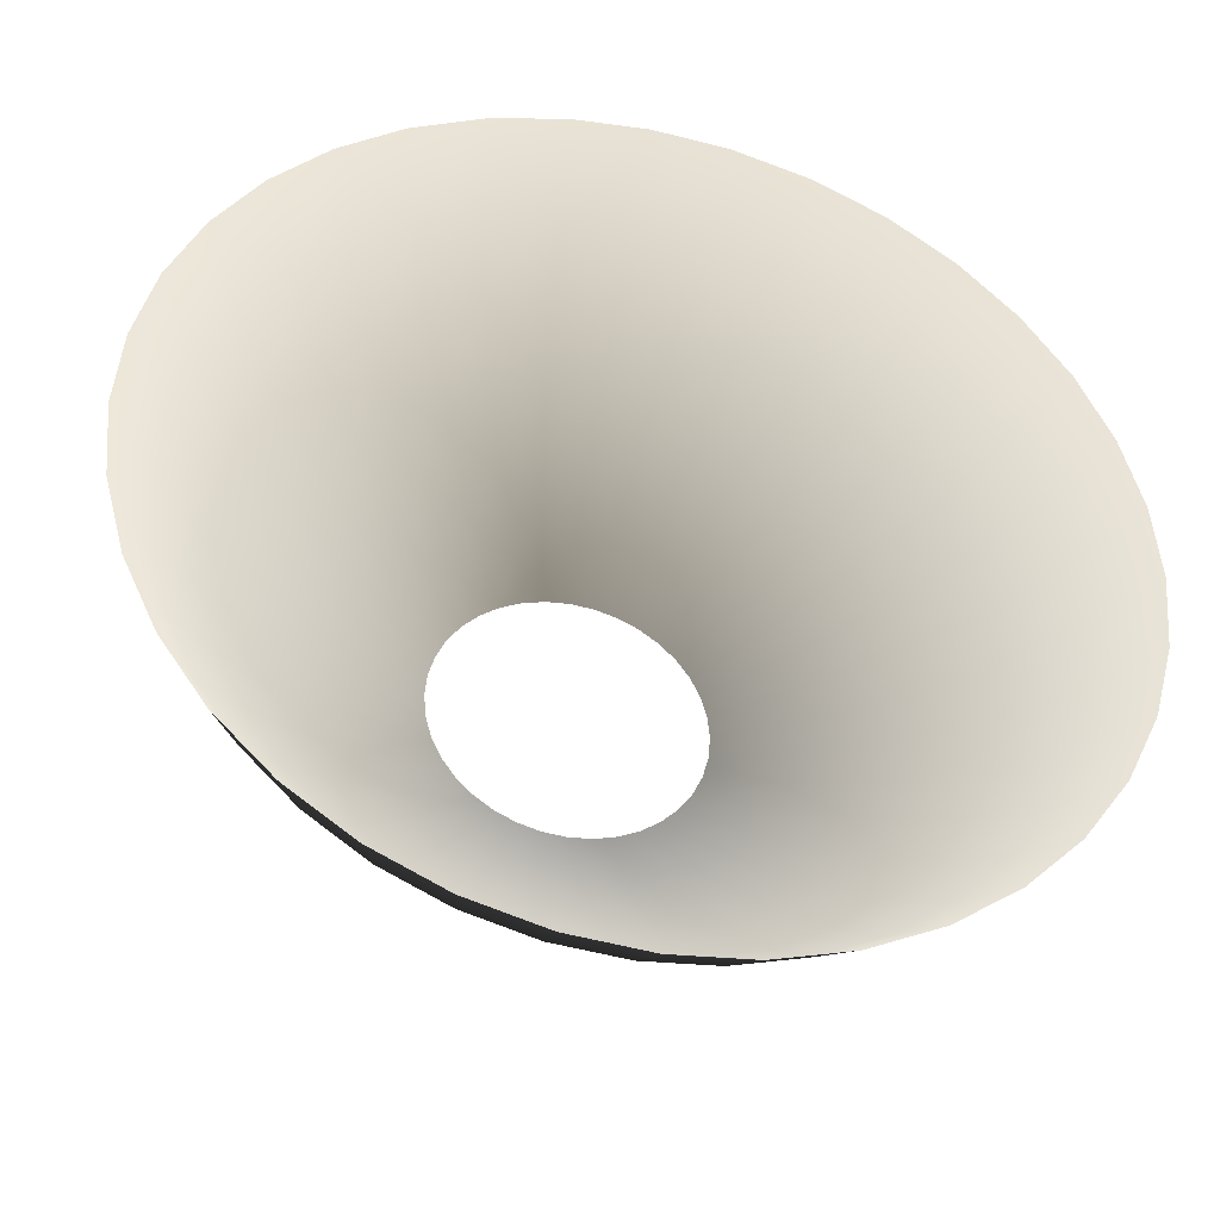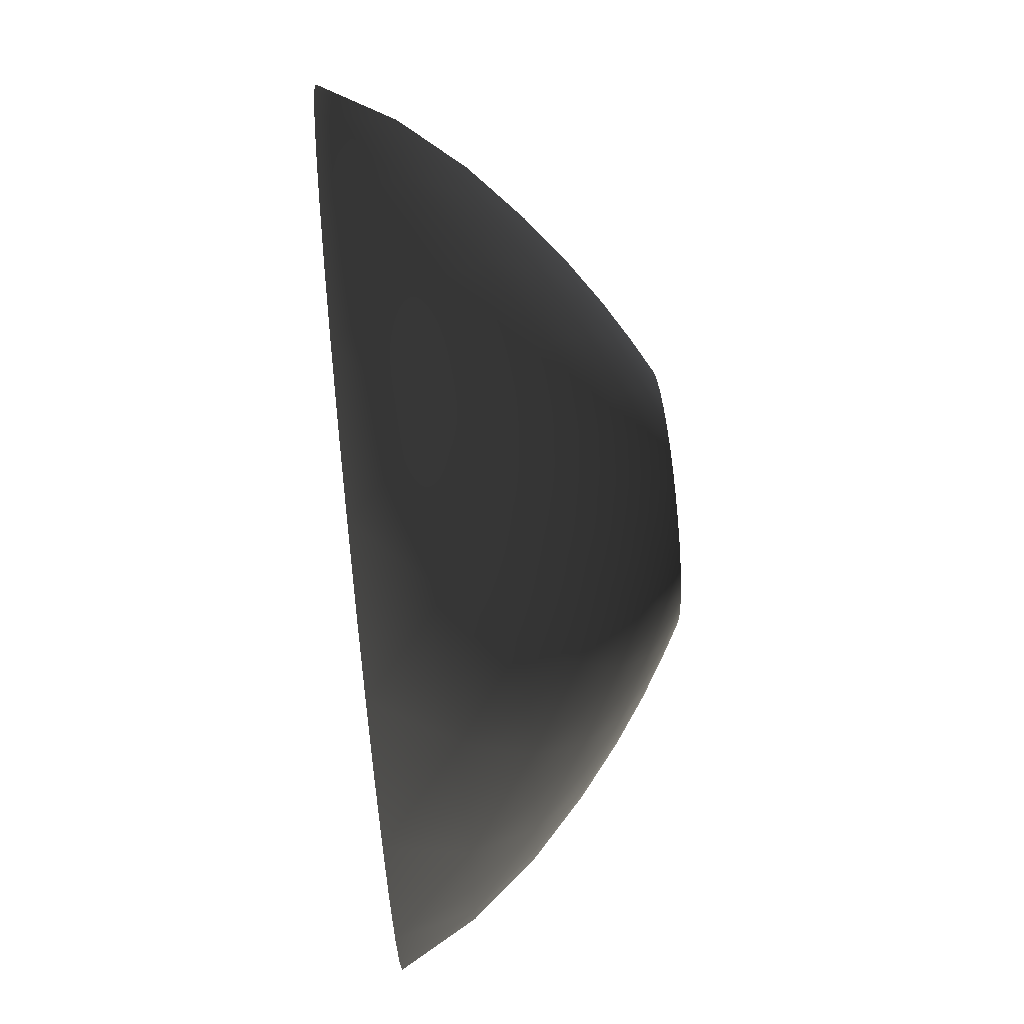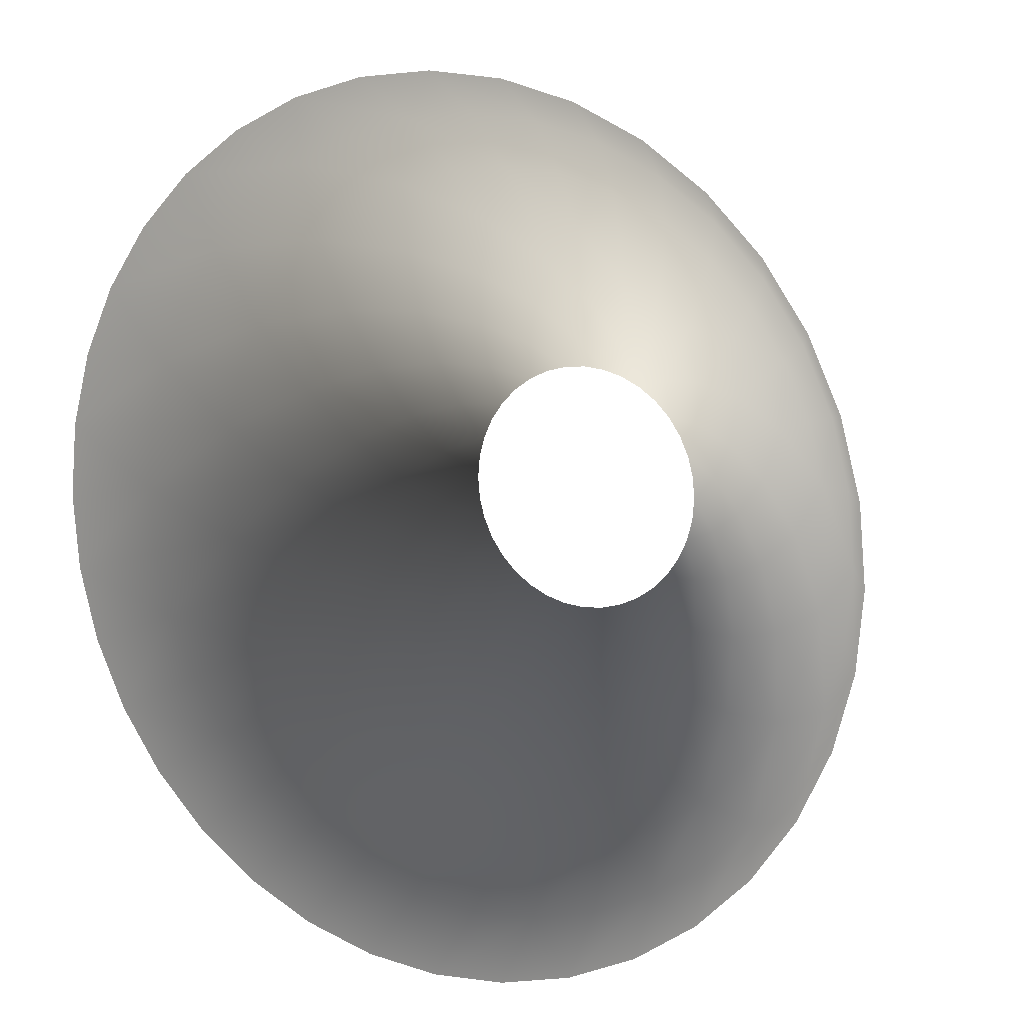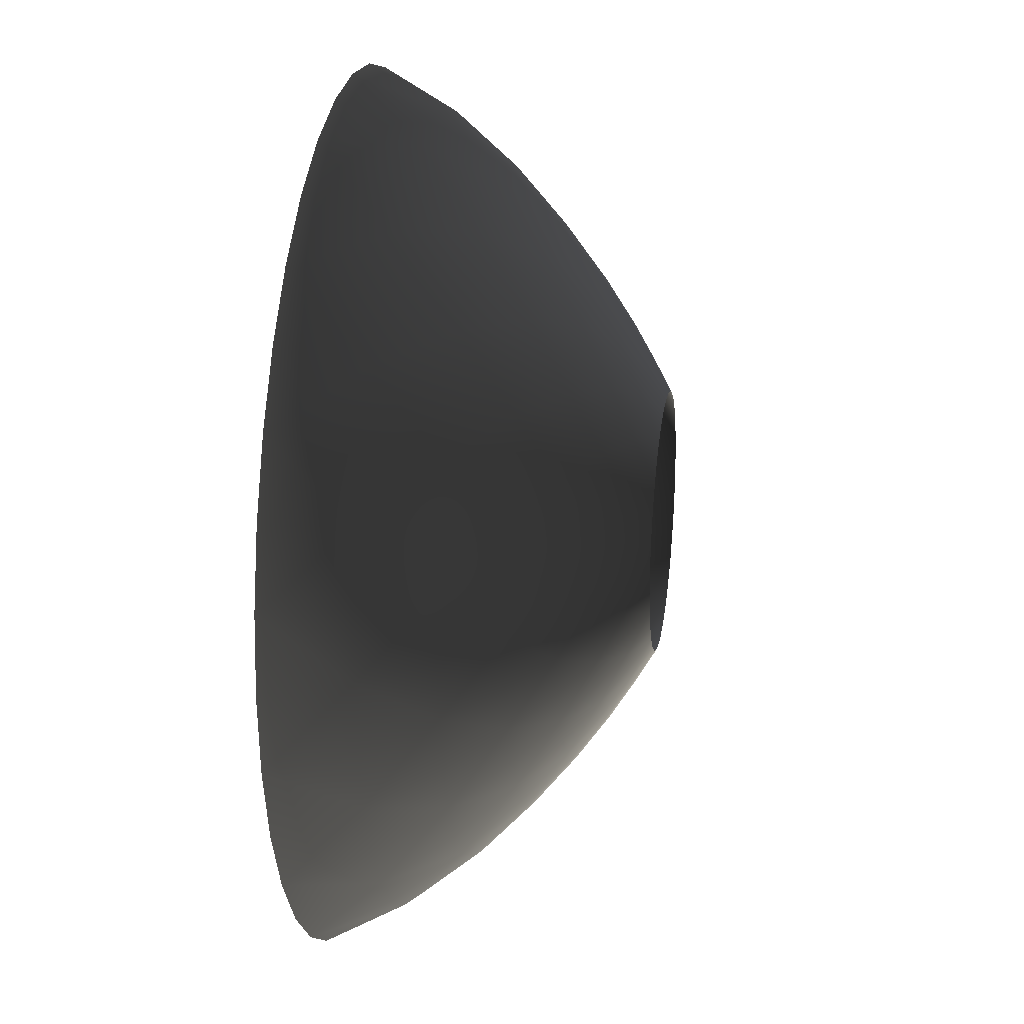
<metadata>
{"format":"obj","ext":"obj","renderer":"f3d","projection":"perspective","resolution":1024,"background":"white","views":[{"elev":-39.6,"azim":166.1,"up":"+Z"},{"elev":69.1,"azim":-96.0,"up":"+Z"},{"elev":11.1,"azim":-150.2,"up":"+Z"},{"elev":22.8,"azim":-81.2,"up":"+Z"}]}
</metadata>
<code>
g Eff_Model_cone02_smooth
v -0.1307 0.4343 -0.7411
v -0.1443 0.5769 -0.8183
v 2.289e-07 0.5769 -0.8308
v -0 0.4343 -0.7524
v -0 0.313 -0.6533
v 0.1307 0.4343 -0.7411
v -0.1135 0.313 -0.6435
v 0.1443 0.5769 -0.8183
v -0.09566 0.2153 -0.5425
v 0.2841 0.5769 -0.7807
v -0 0.2153 -0.5508
v 7.629e-08 0.1398 -0.4588
v 0.09566 0.2153 -0.5425
v -0.07968 0.1399 -0.4519
v -0.06564 0.08173 -0.3723
v 0.1135 0.313 -0.6435
v 0.2234 0.313 -0.6139
v 0.2574 0.4343 -0.7071
v 0.3763 0.4343 -0.6517
v 0.4154 0.5769 -0.7196
v 0.534 0.5769 -0.6364
v -0 0.08173 -0.378
v -0 0.03673 -0.3074
v 0.06564 0.08173 -0.3723
v -0.05339 0.03673 -0.3028
v -0.04256 -1.902e-13 -0.2413
v -0 -1.91e-13 -0.245
v 0.04256 -1.902e-13 -0.2413
v 0.05339 0.03673 -0.3028
v 0.1051 0.03673 -0.2889
v 0.08381 -1.876e-13 -0.2303
v 0.1225 -1.834e-13 -0.2122
v 0.07968 0.1399 -0.4519
v 0.1569 0.1398 -0.4311
v 0.1293 0.08173 -0.3552
v 0.189 0.08173 -0.3274
v 0.1537 0.03673 -0.2663
v 0.1976 0.03673 -0.2355
v 0.1575 -1.546e-13 -0.1877
v 0.1877 -1.483e-13 -0.1575
v 0.1884 0.2153 -0.5176
v 0.2754 0.2153 -0.4771
v 0.2294 0.1399 -0.3974
v 0.2949 0.1398 -0.3515
v 0.243 0.08173 -0.2896
v 0.2896 0.08173 -0.243
v 0.2355 0.03673 -0.1976
v 0.2662 0.03673 -0.1537
v 0.2122 -1.298e-13 -0.1225
v 0.2303 -1.169e-13 -0.08382
v 0.3267 0.313 -0.5658
v 0.4199 0.313 -0.5005
v 0.354 0.2153 -0.4219
v 0.422 0.2153 -0.3541
v 0.3515 0.1399 -0.295
v 0.3973 0.1398 -0.2294
v 0.3273 0.08173 -0.189
v 0.3552 0.08173 -0.1293
v 0.2889 0.03673 -0.1052
v 0.3027 0.03673 -0.05338
v 0.2413 -7.785e-14 -0.04255
v 0.2451 -5.358e-14 -7.629e-07
v 0.3074 0.03673 -6.866e-07
v 0.3027 0.03673 0.05338
v 0.378 0.08173 -7.629e-07
v 0.2413 -3.08e-14 0.04255
v 0.2303 -1.143e-14 0.08382
v 0.3722 0.08173 -0.06564
v 0.4518 0.1398 -0.07967
v 0.4312 0.1399 -0.1569
v 0.5176 0.2153 -0.1884
v 0.477 0.2153 -0.2754
v 0.5658 0.313 -0.3266
v 0.5005 0.313 -0.42
v 0.5765 0.4343 -0.4837
v 0.4837 0.4343 -0.5764
v 0.6365 0.5769 -0.5341
v 0.7195 0.5769 -0.4154
v 0.6516 0.4343 -0.3762
v 0.7072 0.4343 -0.2574
v 0.7808 0.5769 -0.2842
v 0.8182 0.5769 -0.1443
v 0.614 0.313 -0.2235
v 0.6434 0.313 -0.1134
v 0.741 0.4343 -0.1307
v 0.7525 0.4343 -6.866e-07
v 0.8309 0.5769 -6.866e-07
v 0.8182 0.5769 0.1443
v 0.5424 0.2153 -0.09565
v 0.5509 0.2153 -6.866e-07
v 0.6534 0.313 -6.866e-07
v 0.6434 0.313 0.1134
v 0.741 0.4343 0.1307
v 0.7072 0.4343 0.2574
v 0.7808 0.5769 0.2842
v 0.7195 0.5769 0.4154
v 0.4589 0.1399 -5.341e-07
v 0.4518 0.1398 0.07967
v 0.5424 0.2153 0.09564
v 0.5176 0.2153 0.1884
v 0.614 0.313 0.2235
v 0.5658 0.313 0.3266
v 0.6516 0.4343 0.3762
v 0.5765 0.4343 0.4837
v 0.6365 0.5769 0.5341
v 0.534 0.5769 0.6364
v 0.3722 0.08173 0.06564
v 0.3552 0.08173 0.1293
v 0.4312 0.1399 0.1569
v 0.3973 0.1398 0.2294
v 0.477 0.2153 0.2754
v 0.422 0.2153 0.3541
v 0.5005 0.313 0.42
v 0.4199 0.313 0.5005
v 0.4837 0.4343 0.5764
v 0.3763 0.4343 0.6517
v 0.4154 0.5769 0.7196
v 0.2841 0.5769 0.7807
v 0.2574 0.4343 0.7071
v 0.1307 0.4343 0.7411
v 0.2234 0.313 0.6139
v 0.1443 0.5769 0.8183
v -3.052e-07 0.5769 0.8308
v 0.3267 0.313 0.5658
v 0.2754 0.2153 0.4771
v 0.354 0.2153 0.4219
v 0.2949 0.1398 0.3515
v 0.3515 0.1399 0.295
v 0.2896 0.08173 0.243
v 0.3273 0.08173 0.189
v 0.2662 0.03673 0.1537
v 0.2889 0.03673 0.1052
v 0.2122 2.168e-14 0.1225
v 0.1877 4.806e-14 0.1575
v 0.2355 0.03673 0.1976
v 0.1976 0.03673 0.2355
v 0.1575 6.191e-14 0.1877
v 0.1225 6.338e-14 0.2122
v 0.243 0.08173 0.2896
v 0.189 0.08173 0.3274
v 0.1537 0.03673 0.2663
v 0.1051 0.03673 0.2889
v 0.08381 8.774e-14 0.2303
v 0.04256 6.481e-14 0.2413
v 0.2294 0.1399 0.3974
v 0.1569 0.1398 0.4311
v 0.1293 0.08173 0.3552
v 0.06564 0.08173 0.3723
v 0.05339 0.03673 0.3028
v -0 0.03673 0.3074
v -7.629e-08 8.841e-14 0.245
v -0.04256 8.825e-14 0.2413
v 0.1884 0.2153 0.5176
v 0.09566 0.2153 0.5425
v 0.07968 0.1399 0.4519
v -1.526e-07 0.1398 0.4588
v -7.629e-08 0.08173 0.378
v -0.06564 0.08173 0.3723
v -0.05339 0.03673 0.3028
v -0.1051 0.03673 0.2889
v -0.08381 6.431e-14 0.2303
v -0.1225 8.682e-14 0.2122
v 0.1135 0.313 0.6435
v -2.289e-07 0.313 0.6533
v -3.815e-07 0.2153 0.5508
v -0.09566 0.2153 0.5425
v -0.07968 0.1399 0.4519
v -0.1569 0.1398 0.4311
v -0.1293 0.08173 0.3552
v -0.189 0.08173 0.3274
v -0.1537 0.03673 0.2663
v -0.1976 0.03673 0.2355
v -0.1575 3.848e-14 0.1877
v -0.1877 3.634e-14 0.1575
v -0.2355 0.03673 0.1976
v -0.2662 0.03673 0.1537
v -0.2896 0.08173 0.243
v -0.2122 9.967e-15 0.1225
v -0.2303 -1.143e-14 0.08382
v -0.243 0.08173 0.2896
v -0.2949 0.1398 0.3515
v -0.2294 0.1399 0.3974
v -0.2754 0.2153 0.4771
v -0.1884 0.2153 0.5176
v -0.2234 0.313 0.6139
v -0.1135 0.313 0.6435
v -0.1307 0.4343 0.7411
v -1.526e-07 0.4343 0.7524
v -0.1443 0.5769 0.8183
v -0.2841 0.5769 0.7807
v -0.2574 0.4343 0.7071
v -0.3763 0.4343 0.6517
v -0.4154 0.5769 0.7196
v -0.534 0.5769 0.6364
v -0.3267 0.313 0.5658
v -0.4199 0.313 0.5005
v -0.4837 0.4343 0.5764
v -0.5765 0.4343 0.4837
v -0.6365 0.5769 0.5341
v -0.7195 0.5769 0.4154
v -0.354 0.2153 0.4219
v -0.422 0.2153 0.3541
v -0.5005 0.313 0.42
v -0.5658 0.313 0.3266
v -0.6516 0.4343 0.3762
v -0.7072 0.4343 0.2574
v -0.7808 0.5769 0.2842
v -0.8182 0.5769 0.1443
v -0.3515 0.1399 0.295
v -0.3973 0.1398 0.2294
v -0.477 0.2153 0.2754
v -0.5176 0.2153 0.1884
v -0.614 0.313 0.2235
v -0.6434 0.313 0.1134
v -0.741 0.4343 0.1307
v -0.7525 0.4343 -9.155e-07
v -0.8309 0.5769 -7.629e-07
v -0.8182 0.5769 -0.1443
v -0.3273 0.08173 0.189
v -0.3552 0.08173 0.1293
v -0.4312 0.1399 0.1569
v -0.4518 0.1398 0.07967
v -0.5424 0.2153 0.09564
v -0.5509 0.2153 -6.866e-07
v -0.6534 0.313 -7.629e-07
v -0.6434 0.313 -0.1134
v -0.741 0.4343 -0.1307
v -0.7072 0.4343 -0.2574
v -0.7808 0.5769 -0.2842
v -0.7195 0.5769 -0.4154
v -0.6516 0.4343 -0.3762
v -0.5765 0.4343 -0.4837
v -0.5658 0.313 -0.3266
v -0.6365 0.5769 -0.5341
v -0.534 0.5769 -0.6364
v -0.614 0.313 -0.2235
v -0.5176 0.2153 -0.1884
v -0.5424 0.2153 -0.09565
v -0.4518 0.1398 -0.07967
v -0.4589 0.1399 -6.866e-07
v -0.378 0.08173 -7.629e-07
v -0.3722 0.08173 0.06564
v -0.3027 0.03673 0.05338
v -0.2889 0.03673 0.1052
v -0.2413 -2.787e-14 0.04255
v -0.2451 -5.381e-14 -9.918e-07
v -0.3074 0.03673 -7.629e-07
v -0.3027 0.03673 -0.05338
v -0.2413 -7.492e-14 -0.04255
v -0.2303 -1.11e-13 -0.08382
v -0.3722 0.08173 -0.06564
v -0.3552 0.08173 -0.1293
v -0.2889 0.03673 -0.1052
v -0.2662 0.03673 -0.1537
v -0.2122 -1.415e-13 -0.1225
v -0.1877 -1.366e-13 -0.1575
v -0.4312 0.1399 -0.1569
v -0.3973 0.1398 -0.2294
v -0.3273 0.08173 -0.189
v -0.2896 0.08173 -0.243
v -0.2355 0.03673 -0.1976
v -0.1976 0.03673 -0.2355
v -0.1575 -1.781e-13 -0.1877
v -0.1225 -1.6e-13 -0.2122
v -0.477 0.2153 -0.2754
v -0.422 0.2153 -0.3541
v -0.3515 0.1399 -0.295
v -0.2949 0.1398 -0.3515
v -0.243 0.08173 -0.2896
v -0.189 0.08173 -0.3274
v -0.1537 0.03673 -0.2663
v -0.1051 0.03673 -0.2889
v -0.08381 -1.876e-13 -0.2303
v -0.04256 -1.902e-13 -0.2413
v -0.05339 0.03673 -0.3028
v -0.06564 0.08173 -0.3723
v -0.1293 0.08173 -0.3552
v -0.1569 0.1398 -0.4311
v -0.07968 0.1399 -0.4519
v -0.09566 0.2153 -0.5425
v -0.2294 0.1399 -0.3974
v -0.2754 0.2153 -0.4771
v -0.1884 0.2153 -0.5176
v -0.2234 0.313 -0.6139
v -0.1135 0.313 -0.6435
v -0.1307 0.4343 -0.7411
v -0.354 0.2153 -0.4219
v -0.4199 0.313 -0.5005
v -0.3267 0.313 -0.5658
v -0.3763 0.4343 -0.6517
v -0.2574 0.4343 -0.7071
v -0.2841 0.5769 -0.7807
v -0.1443 0.5769 -0.8183
v -0.4154 0.5769 -0.7196
v -0.4837 0.4343 -0.5764
v -0.5005 0.313 -0.42
g Eff_Model_cone02_smooth_0
f 3 2 1
f 4 3 1
f 5 4 1
f 3 4 6
f 4 5 6
f 7 5 1
f 8 3 6
f 5 7 9
f 10 8 6
f 11 5 9
f 12 11 9
f 5 11 13
f 11 12 13
f 14 12 9
f 12 14 15
f 5 16 6
f 16 5 13
f 16 17 6
f 17 16 13
f 18 10 6
f 17 18 6
f 10 18 19
f 18 17 19
f 20 10 19
f 21 20 19
f 22 12 15
f 23 22 15
f 12 22 24
f 22 23 24
f 25 23 15
f 23 25 26
f 27 23 26
f 23 27 28
f 29 23 28
f 23 29 24
f 30 29 28
f 29 30 24
f 31 30 28
f 30 31 32
f 33 12 24
f 34 33 24
f 12 33 13
f 33 34 13
f 30 35 24
f 35 34 24
f 35 30 36
f 34 35 36
f 37 30 32
f 30 37 36
f 38 37 32
f 37 38 36
f 39 38 32
f 38 39 40
f 34 41 13
f 41 34 42
f 41 17 13
f 17 41 42
f 43 34 36
f 34 43 42
f 44 43 36
f 43 44 42
f 38 45 36
f 45 44 36
f 45 38 46
f 44 45 46
f 47 38 40
f 38 47 46
f 48 47 40
f 47 48 46
f 49 48 40
f 48 49 50
f 51 17 42
f 52 51 42
f 17 51 19
f 51 52 19
f 44 53 42
f 53 52 42
f 53 44 54
f 52 53 54
f 55 44 46
f 44 55 54
f 56 55 46
f 55 56 54
f 48 57 46
f 57 56 46
f 57 48 58
f 56 57 58
f 59 48 50
f 48 59 58
f 60 59 50
f 59 60 58
f 61 60 50
f 60 61 62
f 63 60 62
f 64 63 62
f 60 63 65
f 63 64 65
f 66 64 62
f 64 66 67
f 60 68 58
f 68 60 65
f 68 69 58
f 69 68 65
f 70 56 58
f 69 70 58
f 56 70 71
f 70 69 71
f 72 56 71
f 73 72 71
f 56 72 54
f 72 73 54
f 73 74 54
f 74 73 75
f 74 52 54
f 52 74 75
f 76 52 75
f 52 76 19
f 76 21 19
f 21 76 75
f 77 21 75
f 78 77 75
f 79 78 75
f 73 79 75
f 78 79 80
f 79 73 80
f 81 78 80
f 82 81 80
f 73 83 80
f 83 84 80
f 83 73 71
f 84 83 71
f 85 82 80
f 84 85 80
f 82 85 86
f 85 84 86
f 87 82 86
f 88 87 86
f 89 84 71
f 84 89 90
f 69 89 71
f 89 69 90
f 84 91 86
f 91 84 90
f 91 92 86
f 92 91 90
f 93 88 86
f 92 93 86
f 88 93 94
f 93 92 94
f 95 88 94
f 96 95 94
f 69 97 90
f 97 98 90
f 97 69 65
f 98 97 65
f 99 92 90
f 98 99 90
f 92 99 100
f 99 98 100
f 92 101 94
f 101 92 100
f 101 102 94
f 102 101 100
f 103 96 94
f 102 103 94
f 96 103 104
f 103 102 104
f 105 96 104
f 106 105 104
f 107 98 65
f 98 107 108
f 64 107 65
f 107 64 108
f 98 109 100
f 109 98 108
f 109 110 100
f 110 109 108
f 111 102 100
f 110 111 100
f 102 111 112
f 111 110 112
f 102 113 104
f 113 102 112
f 113 114 104
f 114 113 112
f 115 106 104
f 114 115 104
f 106 115 116
f 115 114 116
f 117 106 116
f 118 117 116
f 119 118 116
f 118 119 120
f 121 119 116
f 119 121 120
f 122 118 120
f 123 122 120
f 114 124 116
f 124 121 116
f 124 114 125
f 121 124 125
f 126 114 112
f 114 126 125
f 127 126 112
f 126 127 125
f 128 127 112
f 127 128 129
f 110 128 112
f 128 110 129
f 110 130 129
f 130 131 129
f 130 110 108
f 131 130 108
f 132 131 108
f 64 132 108
f 132 64 67
f 131 132 67
f 133 131 67
f 131 133 134
f 135 131 134
f 131 135 129
f 136 135 134
f 135 136 129
f 137 136 134
f 136 137 138
f 136 139 129
f 139 136 140
f 139 127 129
f 127 139 140
f 141 136 138
f 136 141 140
f 142 141 138
f 141 142 140
f 143 142 138
f 142 143 144
f 145 127 140
f 146 145 140
f 127 145 125
f 145 146 125
f 142 147 140
f 147 146 140
f 147 142 148
f 146 147 148
f 149 142 144
f 142 149 148
f 150 149 144
f 149 150 148
f 151 150 144
f 150 151 152
f 146 153 125
f 153 146 154
f 153 121 125
f 121 153 154
f 155 146 148
f 146 155 154
f 156 155 148
f 155 156 154
f 150 157 148
f 157 156 148
f 157 150 158
f 156 157 158
f 159 150 152
f 150 159 158
f 160 159 152
f 159 160 158
f 161 160 152
f 160 161 162
f 163 121 154
f 164 163 154
f 121 163 120
f 163 164 120
f 156 165 154
f 165 164 154
f 165 156 166
f 164 165 166
f 167 156 158
f 156 167 166
f 168 167 158
f 167 168 166
f 160 169 158
f 169 168 158
f 169 160 170
f 168 169 170
f 171 160 162
f 160 171 170
f 172 171 162
f 171 172 170
f 173 172 162
f 172 173 174
f 175 172 174
f 176 175 174
f 172 175 177
f 175 176 177
f 178 176 174
f 176 178 179
f 172 180 170
f 180 172 177
f 180 181 170
f 181 180 177
f 182 168 170
f 181 182 170
f 168 182 183
f 182 181 183
f 184 168 183
f 185 184 183
f 168 184 166
f 184 185 166
f 185 186 166
f 186 185 187
f 186 164 166
f 164 186 187
f 188 164 187
f 164 188 120
f 188 123 120
f 123 188 187
f 189 123 187
f 190 189 187
f 191 190 187
f 185 191 187
f 190 191 192
f 191 185 192
f 193 190 192
f 194 193 192
f 185 195 192
f 195 196 192
f 195 185 183
f 196 195 183
f 197 194 192
f 196 197 192
f 194 197 198
f 197 196 198
f 199 194 198
f 200 199 198
f 201 196 183
f 196 201 202
f 181 201 183
f 201 181 202
f 196 203 198
f 203 196 202
f 203 204 198
f 204 203 202
f 205 200 198
f 204 205 198
f 200 205 206
f 205 204 206
f 207 200 206
f 208 207 206
f 181 209 202
f 209 210 202
f 209 181 177
f 210 209 177
f 211 204 202
f 210 211 202
f 204 211 212
f 211 210 212
f 204 213 206
f 213 204 212
f 213 214 206
f 214 213 212
f 215 208 206
f 214 215 206
f 208 215 216
f 215 214 216
f 217 208 216
f 218 217 216
f 219 210 177
f 210 219 220
f 176 219 177
f 219 176 220
f 210 221 212
f 221 210 220
f 221 222 212
f 222 221 220
f 223 214 212
f 222 223 212
f 214 223 224
f 223 222 224
f 214 225 216
f 225 214 224
f 225 226 216
f 226 225 224
f 227 218 216
f 226 227 216
f 218 227 228
f 227 226 228
f 229 218 228
f 230 229 228
f 231 230 228
f 230 231 232
f 233 231 228
f 231 233 232
f 234 230 232
f 235 234 232
f 226 236 228
f 236 233 228
f 236 226 237
f 233 236 237
f 238 226 224
f 226 238 237
f 239 238 224
f 238 239 237
f 240 239 224
f 239 240 241
f 222 240 224
f 240 222 241
f 222 242 241
f 242 243 241
f 242 222 220
f 243 242 220
f 244 243 220
f 176 244 220
f 244 176 179
f 243 244 179
f 245 243 179
f 243 245 246
f 247 243 246
f 243 247 241
f 248 247 246
f 247 248 241
f 249 248 246
f 248 249 250
f 248 251 241
f 251 248 252
f 251 239 241
f 239 251 252
f 253 248 250
f 248 253 252
f 254 253 250
f 253 254 252
f 255 254 250
f 254 255 256
f 257 239 252
f 258 257 252
f 239 257 237
f 257 258 237
f 254 259 252
f 259 258 252
f 259 254 260
f 258 259 260
f 261 254 256
f 254 261 260
f 262 261 256
f 261 262 260
f 263 262 256
f 262 263 264
f 258 265 237
f 265 258 266
f 265 233 237
f 233 265 266
f 267 258 260
f 258 267 266
f 268 267 260
f 267 268 266
f 262 269 260
f 269 268 260
f 269 262 270
f 268 269 270
f 271 262 264
f 262 271 270
f 272 271 264
f 271 272 270
f 273 272 264
f 272 273 274
f 275 272 274
f 272 275 276
f 277 272 276
f 272 277 270
f 278 277 276
f 277 278 270
f 279 278 276
f 278 279 280
f 281 268 270
f 278 281 270
f 268 281 282
f 281 278 282
f 283 278 280
f 278 283 282
f 284 283 280
f 283 284 282
f 285 284 280
f 284 285 286
f 287 268 282
f 288 287 282
f 268 287 266
f 287 288 266
f 284 289 282
f 289 288 282
f 289 284 290
f 288 289 290
f 291 284 286
f 284 291 290
f 292 291 286
f 291 292 290
f 293 292 286
f 292 294 290
f 294 235 290
f 235 295 290
f 295 288 290
f 295 235 232
f 288 295 232
f 288 296 266
f 296 288 232
f 296 233 266
f 233 296 232

</code>
